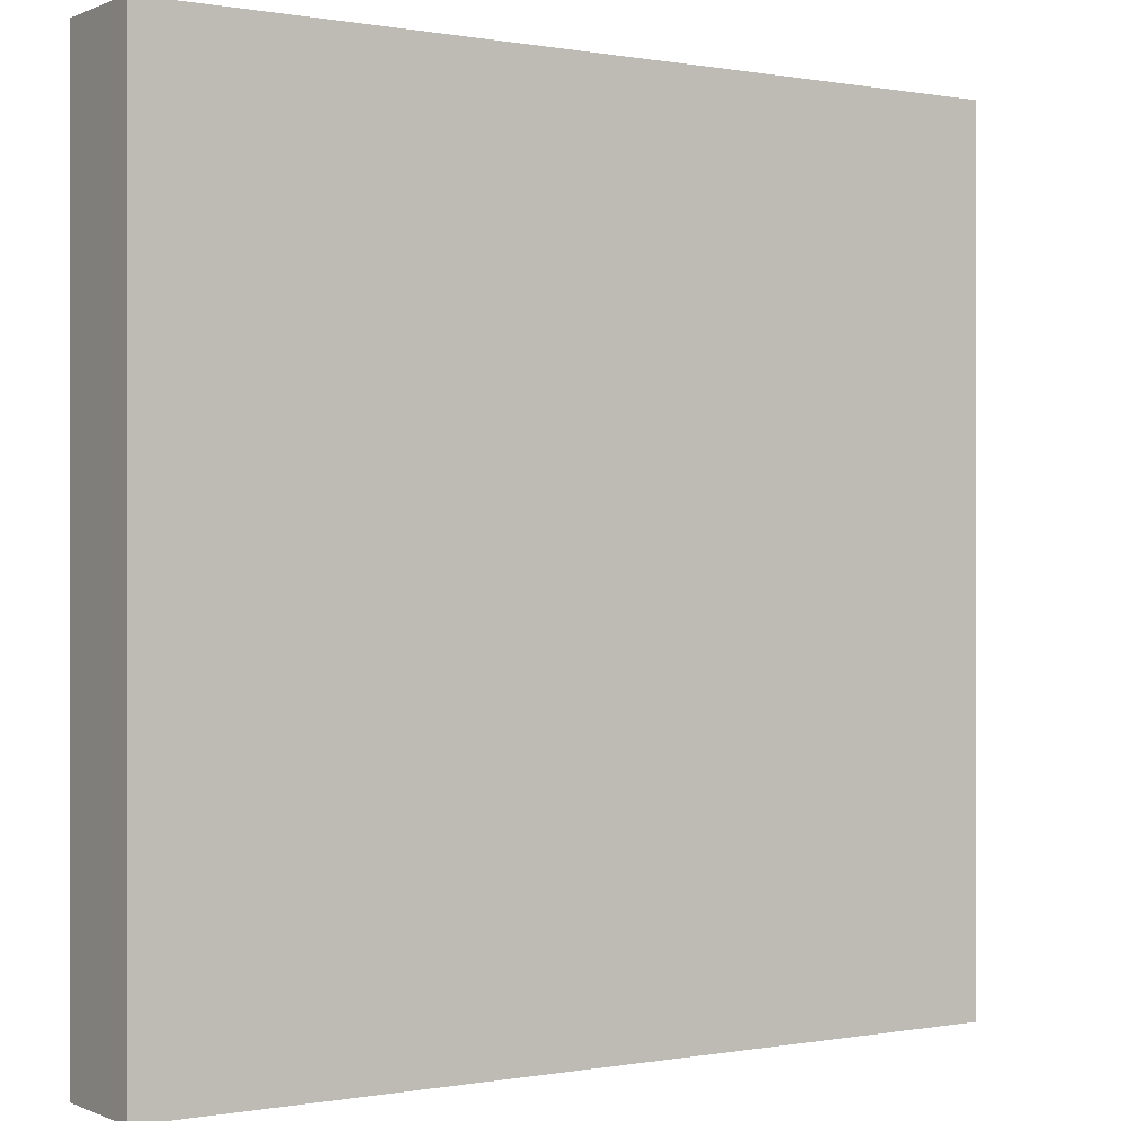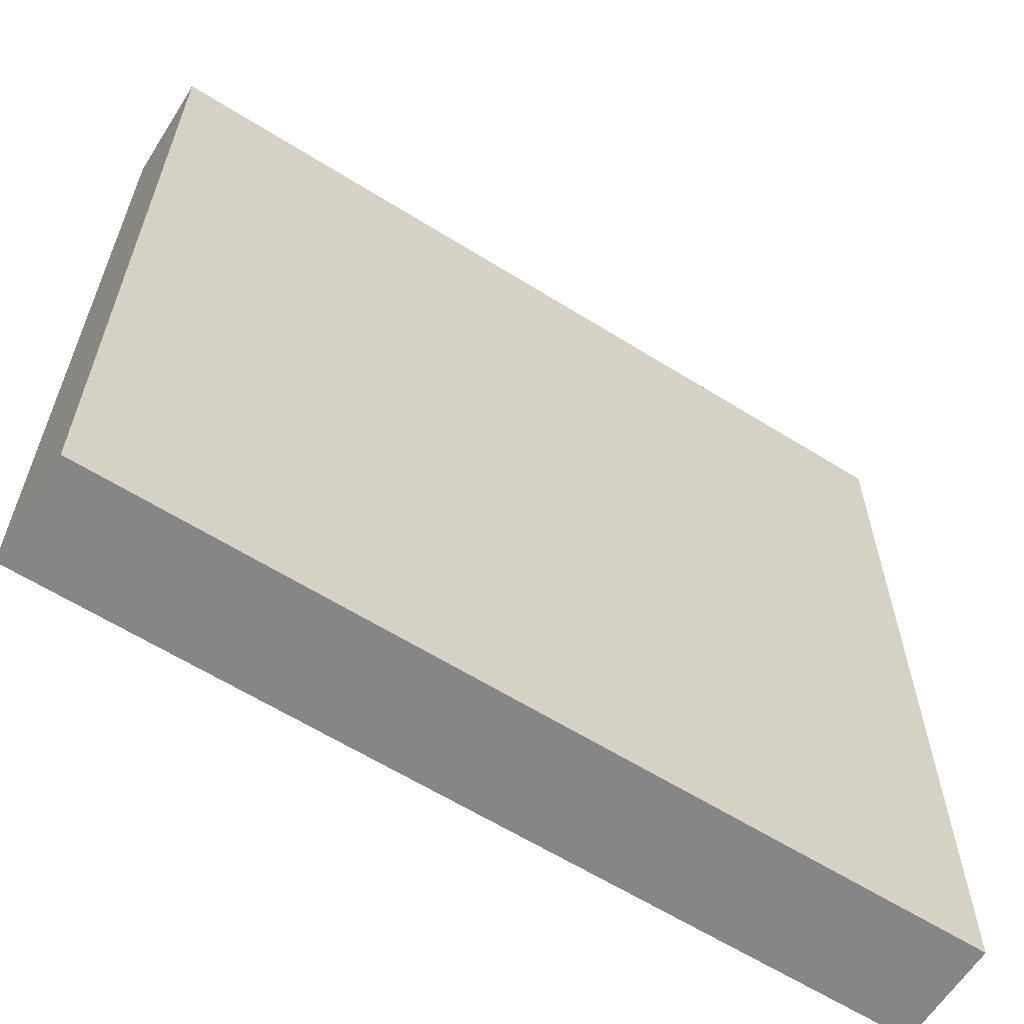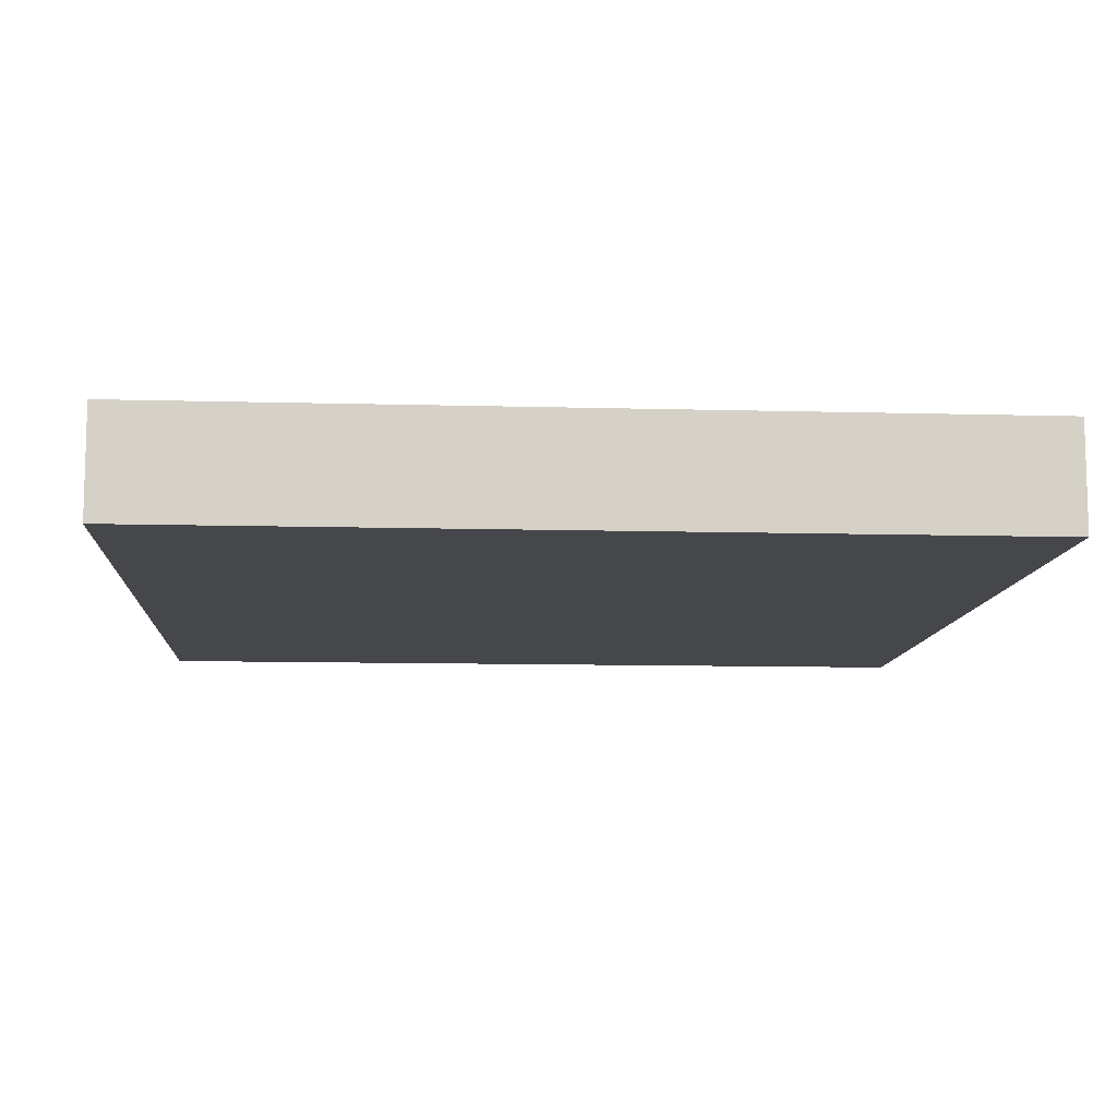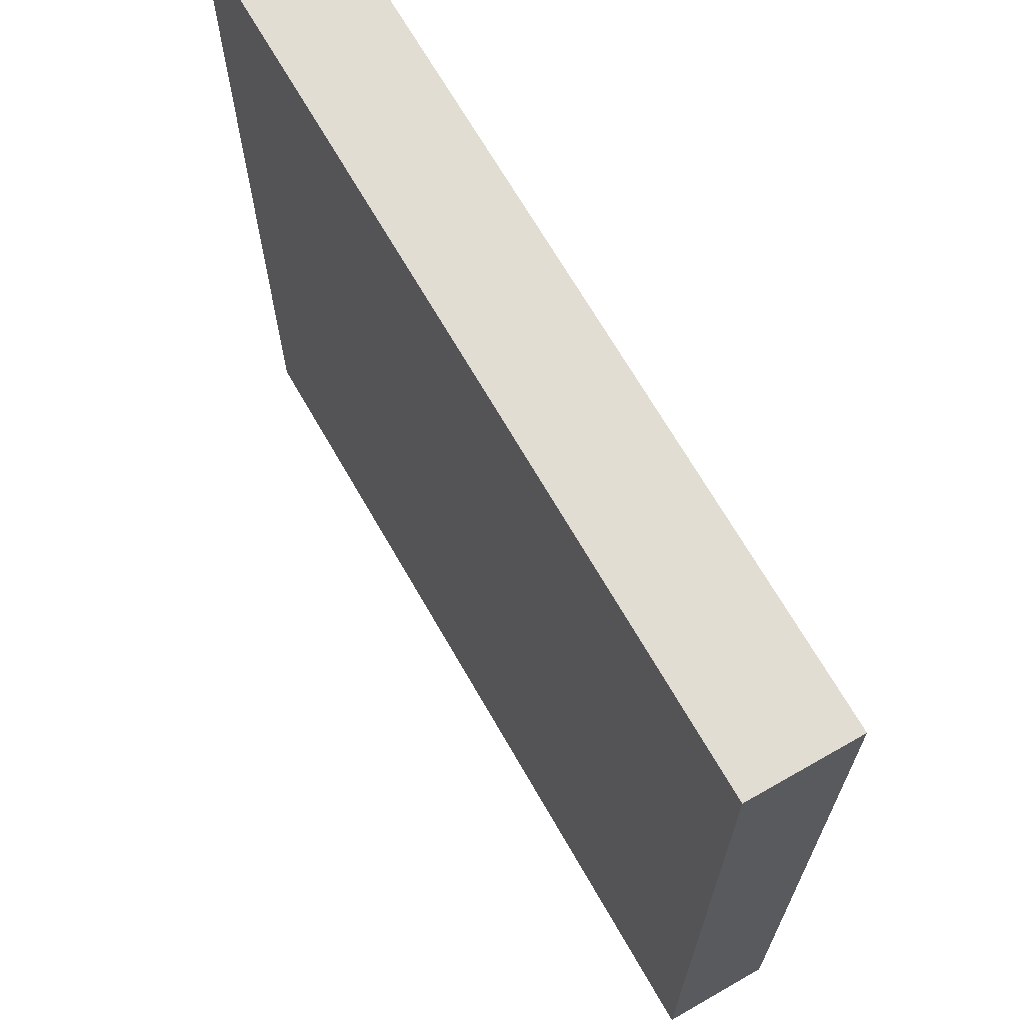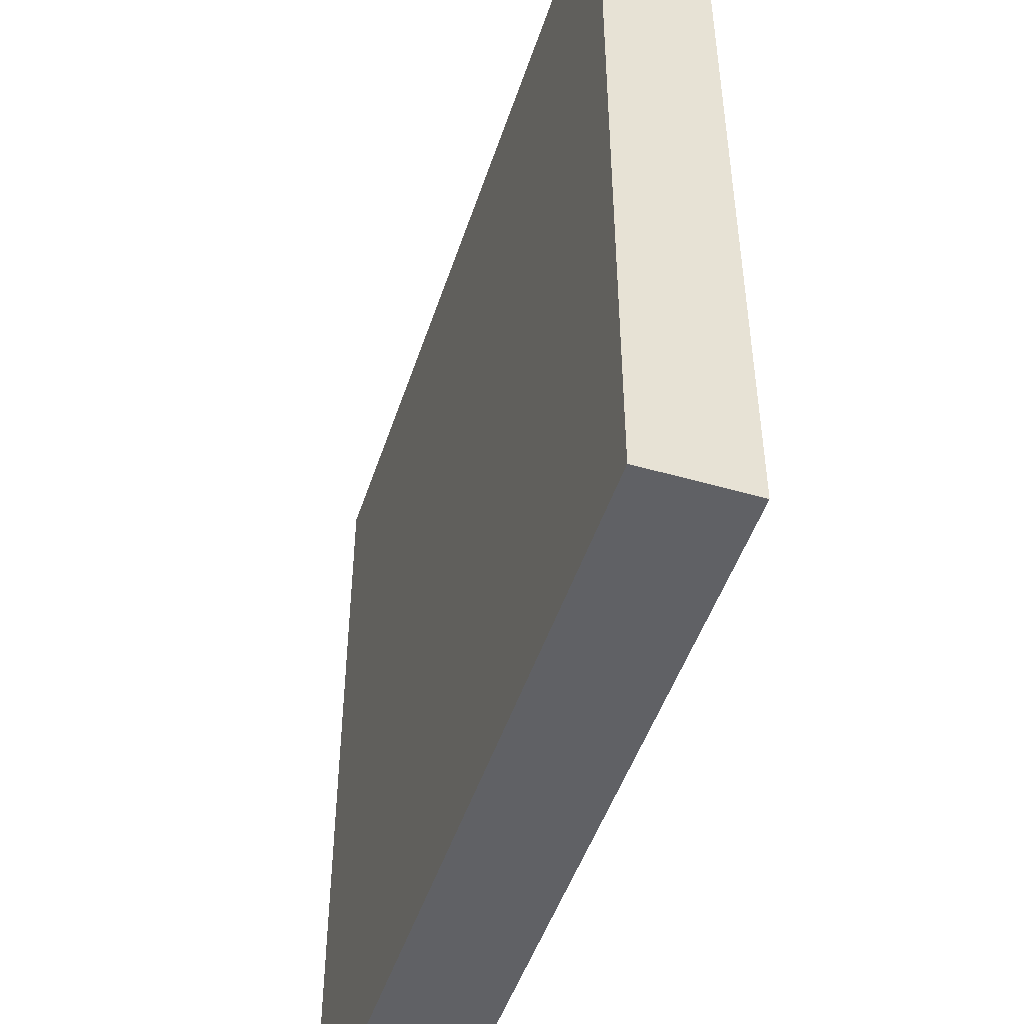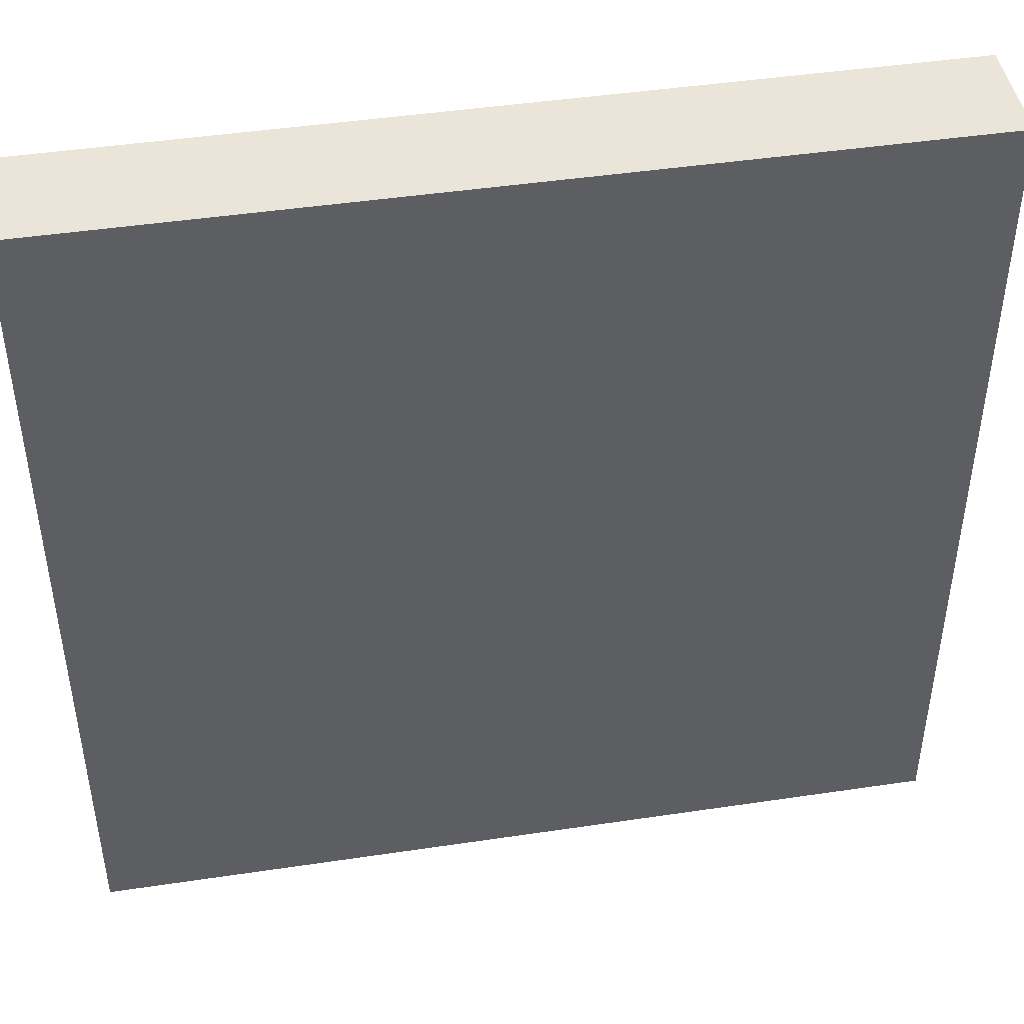
<metadata>
{"format":"obj","ext":"obj","renderer":"f3d","projection":"perspective","resolution":1024,"background":"white","views":[{"elev":-0.1,"azim":146.6,"up":"+Y"},{"elev":-62.1,"azim":-32.4,"up":"+Y"},{"elev":-10.3,"azim":176.0,"up":"+Z"},{"elev":68.2,"azim":-119.8,"up":"+Y"},{"elev":-48.5,"azim":72.1,"up":"+Y"},{"elev":45.3,"azim":170.2,"up":"+Y"}]}
</metadata>
<code>
v -8 9 0
v -8 8 0
v -8 8 1
v -8 9 1
v -7 8 0
v -7 8 1
v -7 9 0
v -7 9 1
v -8 10 0
v -8 10 1
v -7 10 0
v -7 10 1
v -8 11 0
v -8 11 1
v -7 11 0
v -7 11 1
v -8 12 0
v -8 12 1
v -7 12 0
v -7 12 1
v -8 13 0
v -8 13 1
v -7 13 0
v -7 13 1
v -8 14 0
v -8 14 1
v -7 14 0
v -7 14 1
v -8 15 0
v -8 15 1
v -7 15 0
v -7 15 1
v -8 16 0
v -8 16 1
v -7 16 1
v -7 16 0
v -6 8 0
v -6 8 1
v -6 9 0
v -6 9 1
v -6 10 0
v -6 10 1
v -6 11 0
v -6 11 1
v -6 12 0
v -6 12 1
v -6 13 0
v -6 13 1
v -6 14 0
v -6 14 1
v -6 15 0
v -6 15 1
v -6 16 1
v -6 16 0
v -5 8 0
v -5 8 1
v -5 9 0
v -5 9 1
v -5 10 0
v -5 10 1
v -5 11 0
v -5 11 1
v -5 12 0
v -5 12 1
v -5 13 0
v -5 13 1
v -5 14 0
v -5 14 1
v -5 15 0
v -5 15 1
v -5 16 1
v -5 16 0
v -4 8 0
v -4 8 1
v -4 9 0
v -4 9 1
v -4 10 0
v -4 10 1
v -4 11 0
v -4 11 1
v -4 12 0
v -4 12 1
v -4 13 0
v -4 13 1
v -4 14 0
v -4 14 1
v -4 15 0
v -4 15 1
v -4 16 1
v -4 16 0
v -3 8 0
v -3 8 1
v -3 9 0
v -3 9 1
v -3 10 0
v -3 10 1
v -3 11 0
v -3 11 1
v -3 12 0
v -3 12 1
v -3 13 0
v -3 13 1
v -3 14 0
v -3 14 1
v -3 15 0
v -3 15 1
v -3 16 1
v -3 16 0
v -2 8 0
v -2 8 1
v -2 9 0
v -2 9 1
v -2 10 0
v -2 10 1
v -2 11 0
v -2 11 1
v -2 12 0
v -2 12 1
v -2 13 0
v -2 13 1
v -2 14 0
v -2 14 1
v -2 15 0
v -2 15 1
v -2 16 1
v -2 16 0
v -1 8 0
v -1 8 1
v -1 9 0
v -1 9 1
v -1 10 0
v -1 10 1
v -1 11 0
v -1 11 1
v -1 12 0
v -1 12 1
v -1 13 0
v -1 13 1
v -1 14 0
v -1 14 1
v -1 15 0
v -1 15 1
v -1 16 1
v -1 16 0
v 0 9 1
v 0 8 1
v 0 8 0
v 0 9 0
v 0 10 1
v 0 10 0
v 0 11 1
v 0 11 0
v 0 12 1
v 0 12 0
v 0 13 1
v 0 13 0
v 0 14 1
v 0 14 0
v 0 15 1
v 0 15 0
v 0 16 1
v 0 16 0
g 101_Piece7_1_0
f 1 2 3 4
f 3 2 5 6
f 7 5 2 1
f 4 3 6 8
f 9 1 4 10
f 11 7 1 9
f 10 4 8 12
f 13 9 10 14
f 15 11 9 13
f 14 10 12 16
f 17 13 14 18
f 19 15 13 17
f 18 14 16 20
f 21 17 18 22
f 23 19 17 21
f 22 18 20 24
f 25 21 22 26
f 27 23 21 25
f 26 22 24 28
f 29 25 26 30
f 31 27 25 29
f 30 26 28 32
f 33 29 30 34
f 33 34 35 36
f 36 31 29 33
f 34 30 32 35
f 6 5 37 38
f 39 37 5 7
f 8 6 38 40
f 41 39 7 11
f 12 8 40 42
f 43 41 11 15
f 16 12 42 44
f 45 43 15 19
f 20 16 44 46
f 47 45 19 23
f 24 20 46 48
f 49 47 23 27
f 28 24 48 50
f 51 49 27 31
f 32 28 50 52
f 36 35 53 54
f 54 51 31 36
f 35 32 52 53
f 38 37 55 56
f 57 55 37 39
f 40 38 56 58
f 59 57 39 41
f 42 40 58 60
f 61 59 41 43
f 44 42 60 62
f 63 61 43 45
f 46 44 62 64
f 65 63 45 47
f 48 46 64 66
f 67 65 47 49
f 50 48 66 68
f 69 67 49 51
f 52 50 68 70
f 54 53 71 72
f 72 69 51 54
f 53 52 70 71
f 56 55 73 74
f 75 73 55 57
f 58 56 74 76
f 77 75 57 59
f 60 58 76 78
f 79 77 59 61
f 62 60 78 80
f 81 79 61 63
f 64 62 80 82
f 83 81 63 65
f 66 64 82 84
f 85 83 65 67
f 68 66 84 86
f 87 85 67 69
f 70 68 86 88
f 72 71 89 90
f 90 87 69 72
f 71 70 88 89
f 74 73 91 92
f 93 91 73 75
f 76 74 92 94
f 95 93 75 77
f 78 76 94 96
f 97 95 77 79
f 80 78 96 98
f 99 97 79 81
f 82 80 98 100
f 101 99 81 83
f 84 82 100 102
f 103 101 83 85
f 86 84 102 104
f 105 103 85 87
f 88 86 104 106
f 90 89 107 108
f 108 105 87 90
f 89 88 106 107
f 92 91 109 110
f 111 109 91 93
f 94 92 110 112
f 113 111 93 95
f 96 94 112 114
f 115 113 95 97
f 98 96 114 116
f 117 115 97 99
f 100 98 116 118
f 119 117 99 101
f 102 100 118 120
f 121 119 101 103
f 104 102 120 122
f 123 121 103 105
f 106 104 122 124
f 108 107 125 126
f 126 123 105 108
f 107 106 124 125
f 110 109 127 128
f 129 127 109 111
f 112 110 128 130
f 131 129 111 113
f 114 112 130 132
f 133 131 113 115
f 116 114 132 134
f 135 133 115 117
f 118 116 134 136
f 137 135 117 119
f 120 118 136 138
f 139 137 119 121
f 122 120 138 140
f 141 139 121 123
f 124 122 140 142
f 126 125 143 144
f 144 141 123 126
f 125 124 142 143
f 145 146 147 148
f 128 127 147 146
f 148 147 127 129
f 130 128 146 145
f 149 145 148 150
f 150 148 129 131
f 132 130 145 149
f 151 149 150 152
f 152 150 131 133
f 134 132 149 151
f 153 151 152 154
f 154 152 133 135
f 136 134 151 153
f 155 153 154 156
f 156 154 135 137
f 138 136 153 155
f 157 155 156 158
f 158 156 137 139
f 140 138 155 157
f 159 157 158 160
f 160 158 139 141
f 142 140 157 159
f 161 159 160 162
f 144 143 161 162
f 162 160 141 144
f 143 142 159 161

</code>
